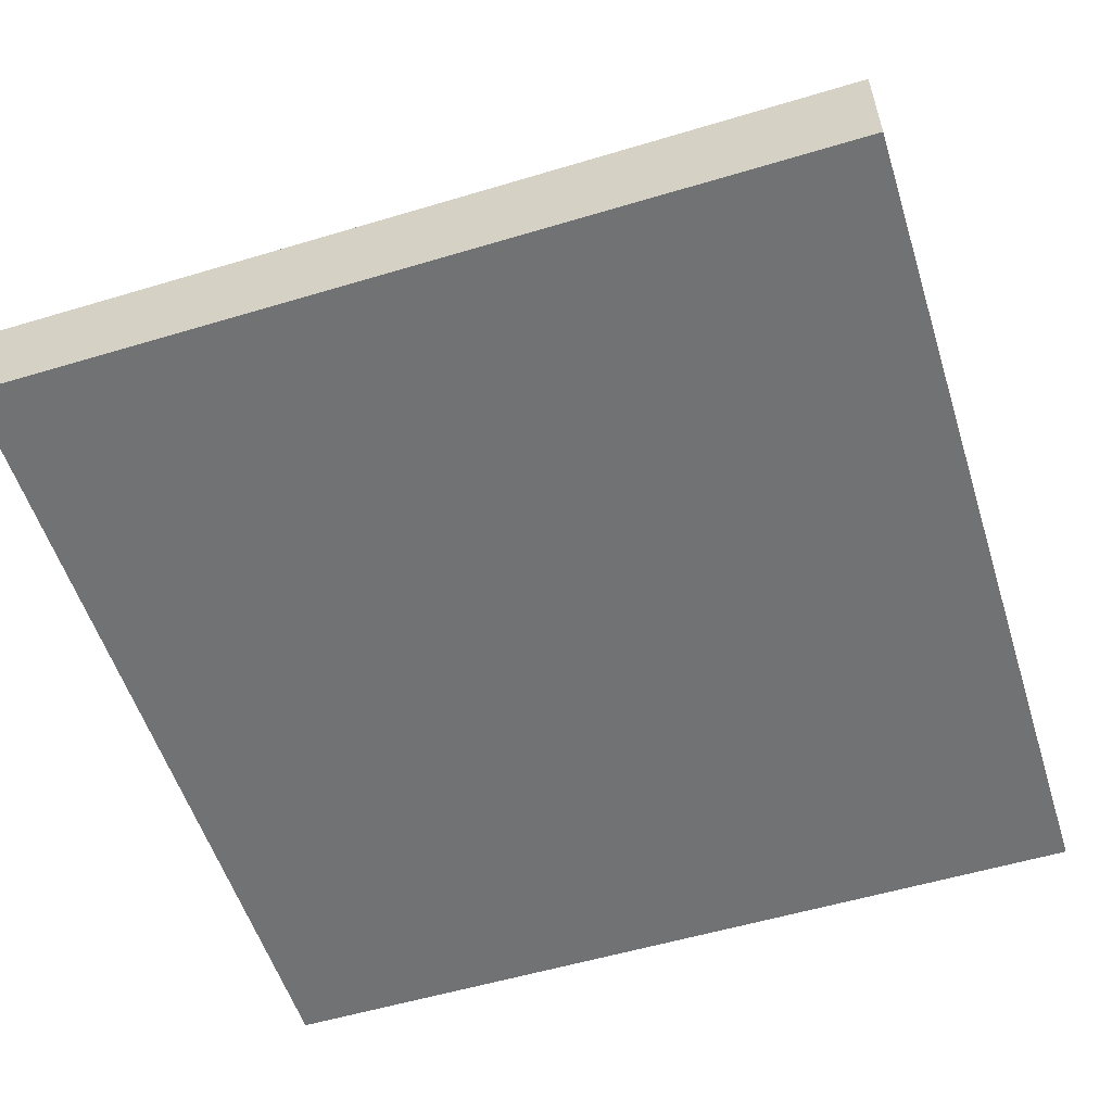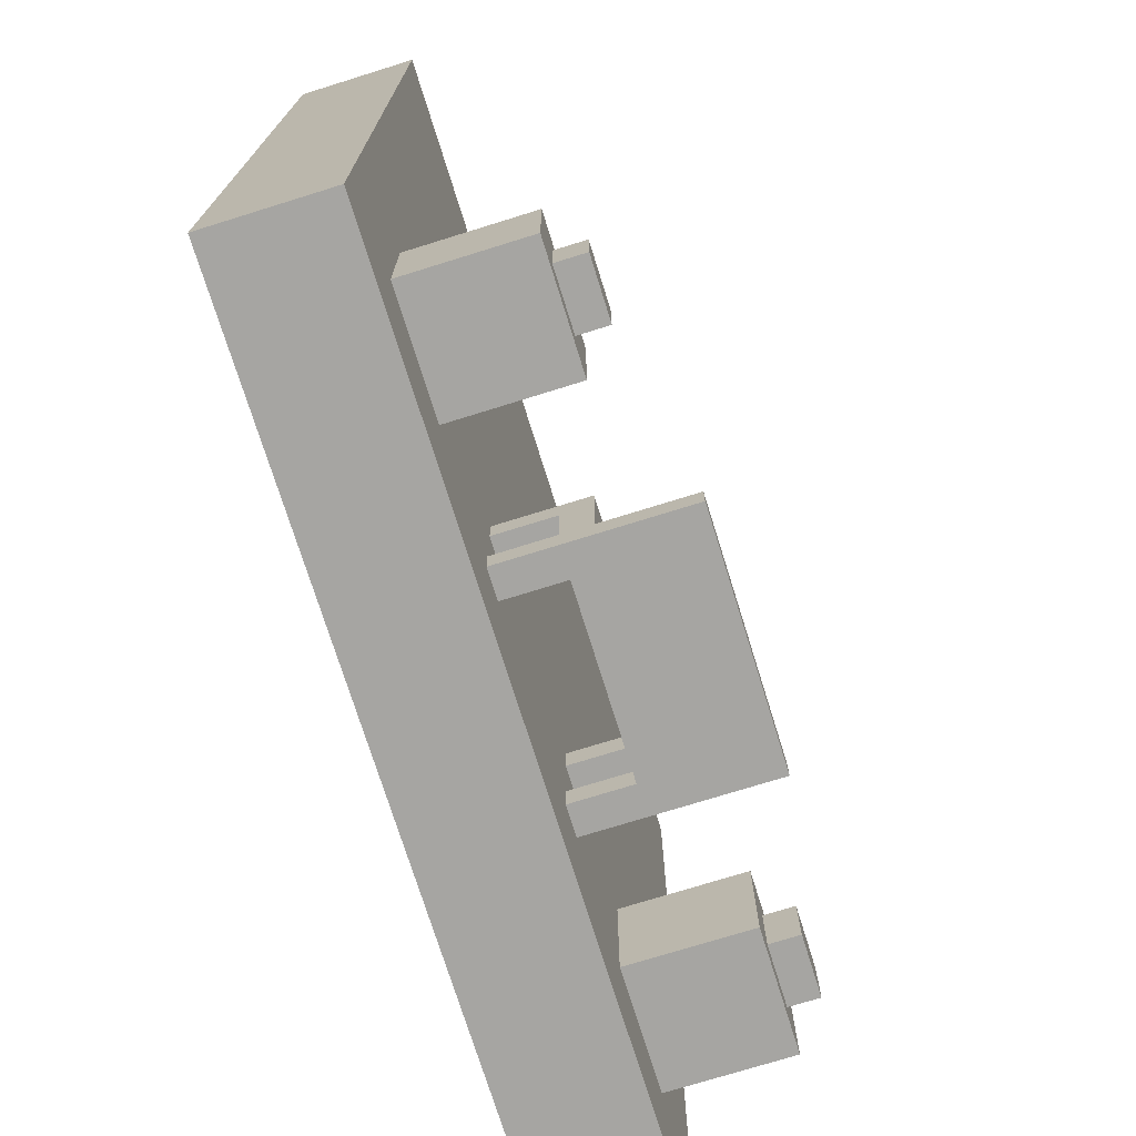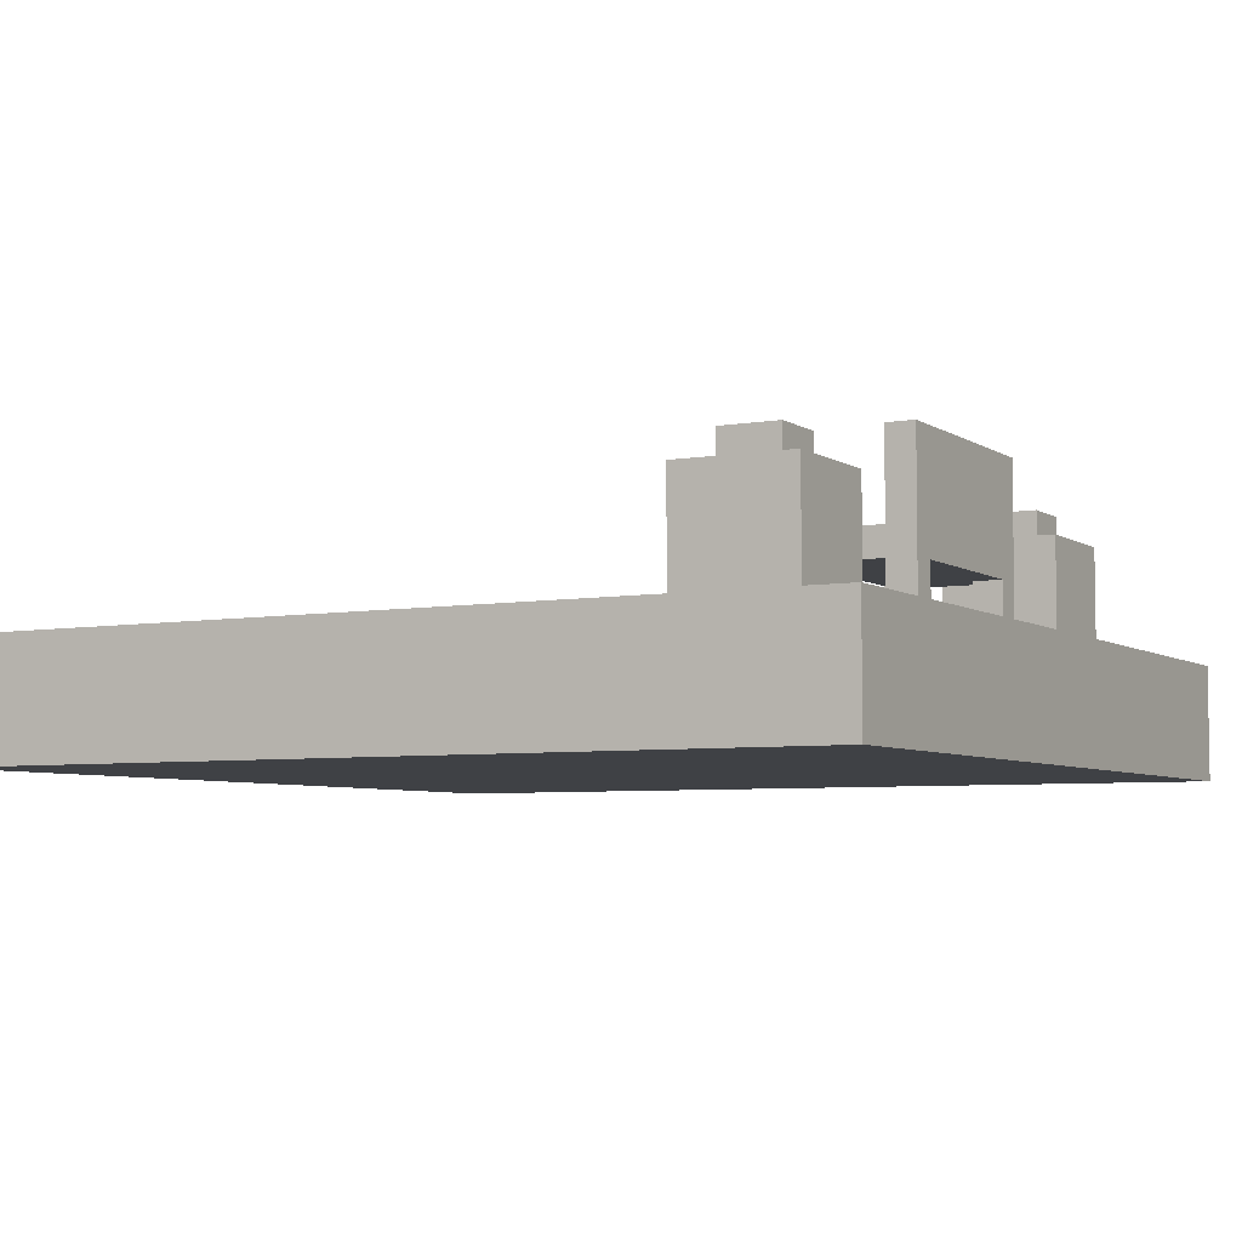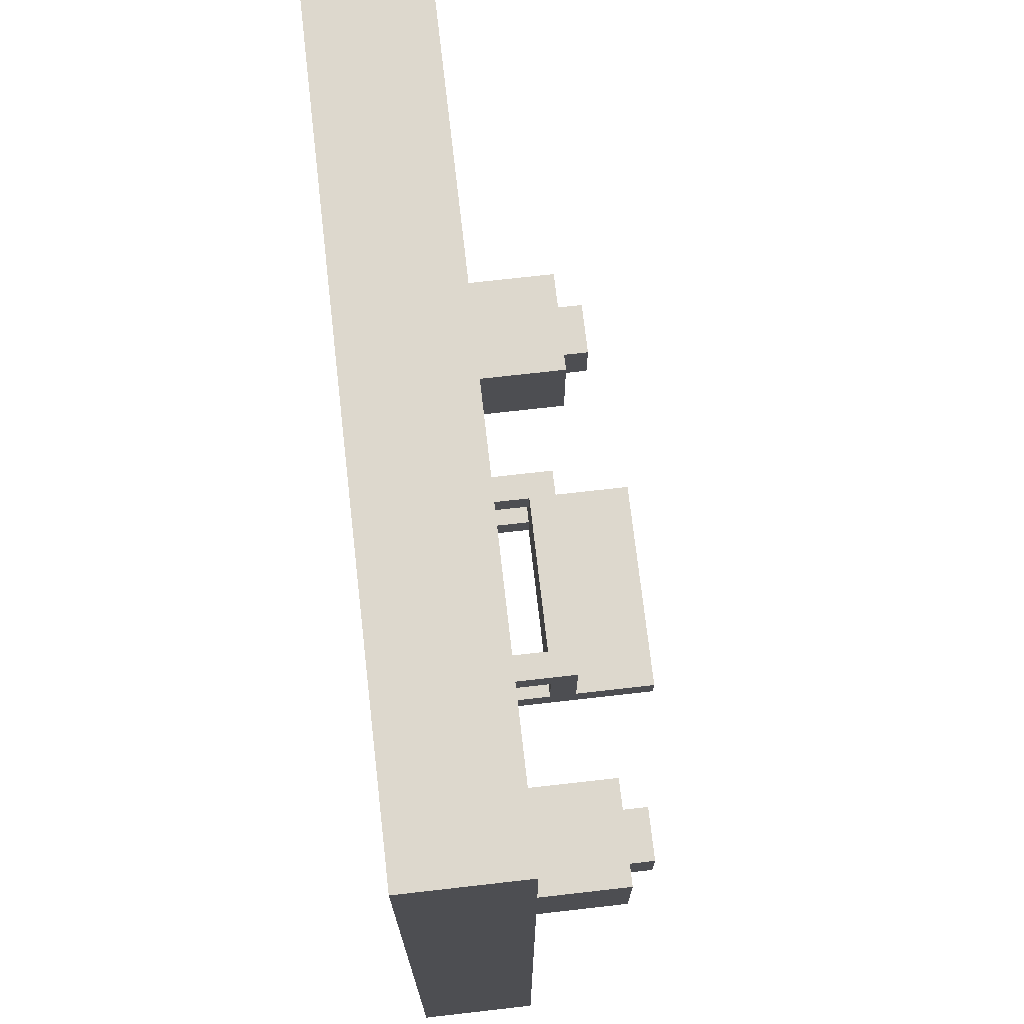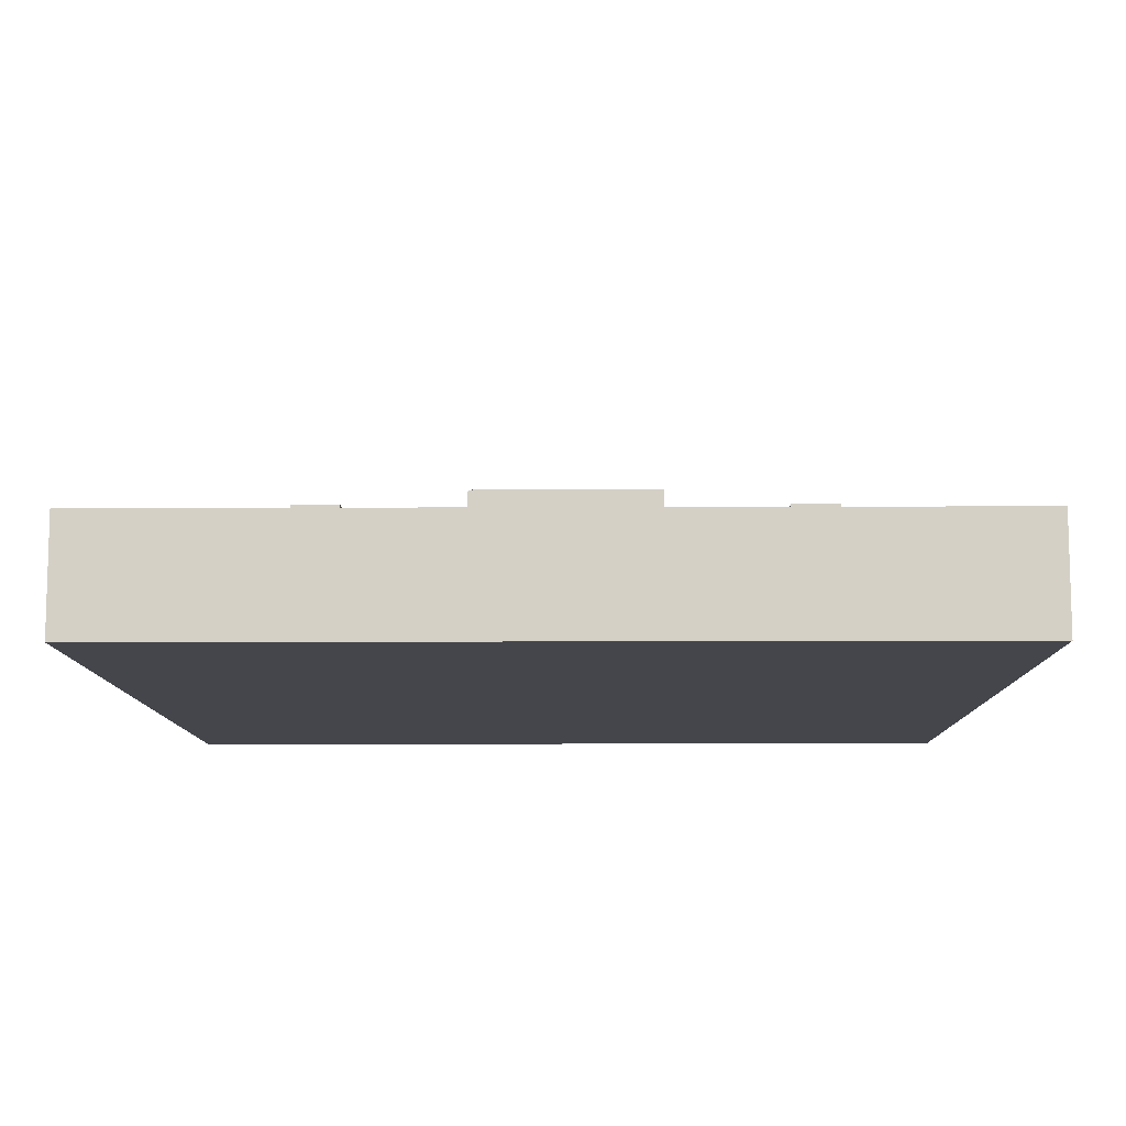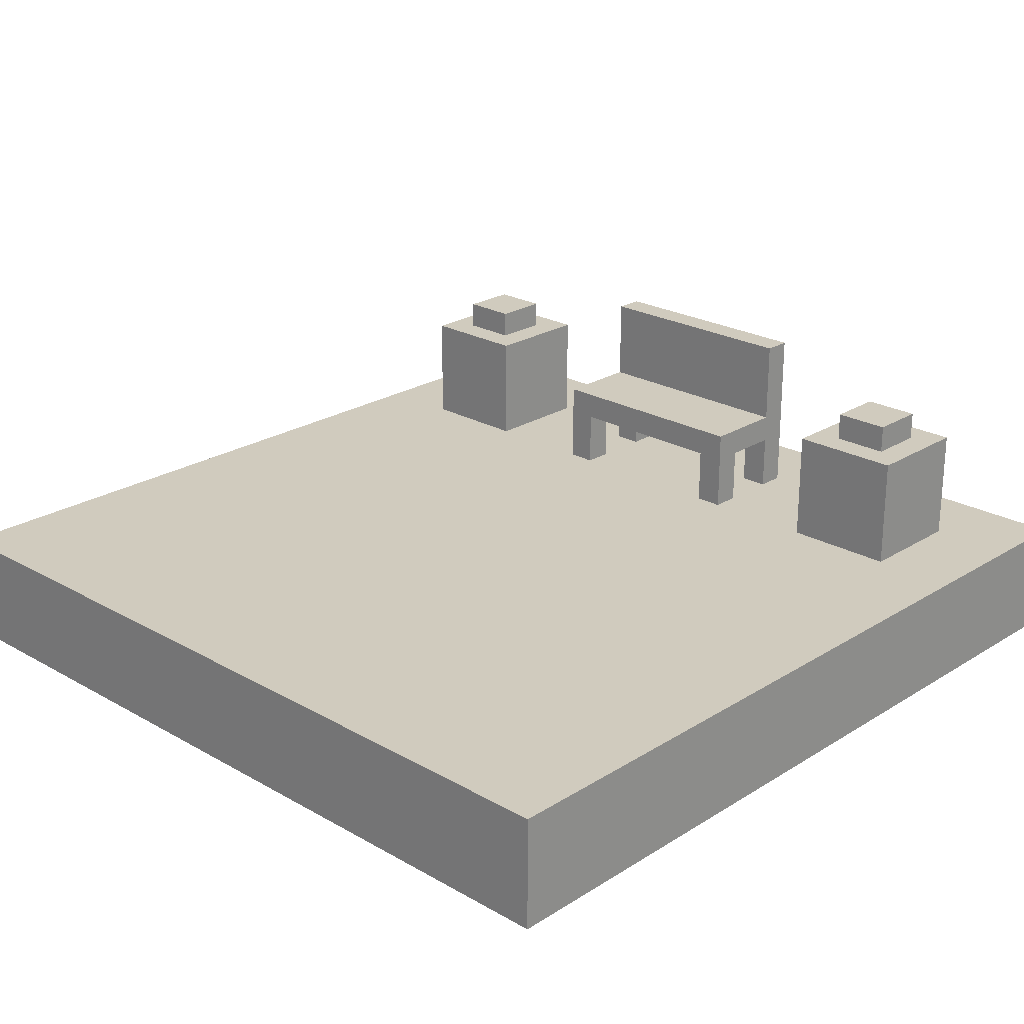
<metadata>
{"format":"obj","ext":"obj","renderer":"f3d","projection":"perspective","resolution":1024,"background":"white","views":[{"elev":-55.6,"azim":-162.5,"up":"+Y"},{"elev":-73.8,"azim":107.3,"up":"+Z"},{"elev":-5.5,"azim":118.8,"up":"+Y"},{"elev":72.3,"azim":83.5,"up":"+Z"},{"elev":-10.1,"azim":0.6,"up":"+Y"},{"elev":23.5,"azim":43.7,"up":"+Y"}]}
</metadata>
<code>
o
v -1.5 0 1.5
v -1.5 0 -1.5
v -1.5 0.2 1.5
v -1.5 0.2 -1.5
v -1.5 0.3 0.5
v -1.5 0.3 -0.5
v -1.5 0.4 1.5
v -1.5 0.4 0.5
v -1.5 0.4 -0.5
v -1.5 0.4 -1.5
v -1.2 0.4 -0.8
v -1.2 0.4 -1.2
v -1.2 0.8 -0.8
v -1.2 0.8 -1.2
v -1.1 0.8 -0.9
v -1.1 0.8 -1.1
v -1.1 0.9 -0.9
v -1.1 0.9 -1.1
v -0.4 0.4 -0.8
v -0.4 0.4 -0.9
v -0.4 0.4 -1.1
v -0.4 0.4 -1.2
v -0.4 0.6 -0.8
v -0.4 0.6 -0.9
v -0.4 0.6 -1.1
v -0.4 0.6 -1.2
v -0.4 0.7 -0.8
v -0.4 0.7 -0.9
v -0.4 0.7 -1.1
v -0.4 0.9 -1.1
v -0.4 0.9 -1.2
v -0.4 1 -1.1
v -0.4 1 -1.2
v 0.3 0.4 -0.8
v 0.3 0.4 -0.9
v 0.3 0.4 -1.1
v 0.3 0.4 -1.2
v 0.3 0.6 -0.8
v 0.3 0.6 -0.9
v 0.3 0.6 -1.1
v 0.3 0.6 -1.2
v 0.8 0.4 -0.8
v 0.8 0.4 -1.2
v 0.8 0.8 -0.8
v 0.8 0.8 -1.2
v 0.9 0.8 -0.9
v 0.9 0.8 -1.1
v 0.9 0.9 -0.9
v 0.9 0.9 -1.1
v -0.9 0.8 -0.9
v -0.9 0.8 -1.1
v -0.9 0.9 -0.9
v -0.9 0.9 -1.1
v -0.8 0.4 -0.8
v -0.8 0.4 -1.2
v -0.8 0.8 -0.8
v -0.8 0.8 -1.2
v -0.3 0.4 -0.8
v -0.3 0.4 -0.9
v -0.3 0.4 -1.1
v -0.3 0.4 -1.2
v -0.3 0.6 -0.8
v -0.3 0.6 -0.9
v -0.3 0.6 -1.1
v -0.3 0.6 -1.2
v 0.4 0.4 -0.8
v 0.4 0.4 -0.9
v 0.4 0.4 -1.1
v 0.4 0.4 -1.2
v 0.4 0.6 -0.8
v 0.4 0.6 -0.9
v 0.4 0.6 -1.1
v 0.4 0.6 -1.2
v 0.4 0.7 -0.8
v 0.4 0.7 -0.9
v 0.4 0.7 -1.1
v 0.4 0.9 -1.1
v 0.4 0.9 -1.2
v 0.4 1 -1.1
v 0.4 1 -1.2
v 1.1 0.8 -0.9
v 1.1 0.8 -1.1
v 1.1 0.9 -0.9
v 1.1 0.9 -1.1
v 1.2 0.4 -0.8
v 1.2 0.4 -1.2
v 1.2 0.8 -0.8
v 1.2 0.8 -1.2
v 1.5 0 1.5
v 1.5 0 -1.5
v 1.5 0.2 1.5
v 1.5 0.2 -1.5
v 1.5 0.3 0.5
v 1.5 0.3 -0.5
v 1.5 0.4 1.5
v 1.5 0.4 0.5
v 1.5 0.4 -0.5
v 1.5 0.4 -1.5
v -1.5 0 1.5
v -1.5 0.2 1.5
v -1.5 0.4 1.5
v 1.5 0 1.5
v 1.5 0.2 1.5
v 1.5 0.4 1.5
v -1.2 0.4 -0.8
v -1.2 0.8 -0.8
v -0.8 0.4 -0.8
v -0.8 0.8 -0.8
v -0.4 0.4 -0.8
v -0.4 0.6 -0.8
v -0.4 0.7 -0.8
v -0.3 0.4 -0.8
v -0.3 0.6 -0.8
v 0.3 0.4 -0.8
v 0.3 0.6 -0.8
v 0.4 0.4 -0.8
v 0.4 0.6 -0.8
v 0.4 0.7 -0.8
v 0.8 0.4 -0.8
v 0.8 0.8 -0.8
v 1.2 0.4 -0.8
v 1.2 0.8 -0.8
v -1.1 0.8 -0.9
v -1.1 0.9 -0.9
v -0.9 0.8 -0.9
v -0.9 0.9 -0.9
v 0.9 0.8 -0.9
v 0.9 0.9 -0.9
v 1.1 0.8 -0.9
v 1.1 0.9 -0.9
v -0.4 0.4 -1.1
v -0.4 0.6 -1.1
v -0.4 0.7 -1.1
v -0.4 0.9 -1.1
v -0.4 1 -1.1
v -0.3 0.4 -1.1
v -0.3 0.6 -1.1
v 0.3 0.4 -1.1
v 0.3 0.6 -1.1
v 0.4 0.4 -1.1
v 0.4 0.6 -1.1
v 0.4 0.7 -1.1
v 0.4 0.9 -1.1
v 0.4 1 -1.1
v -0.4 0.4 -0.9
v -0.4 0.6 -0.9
v -0.3 0.4 -0.9
v -0.3 0.6 -0.9
v 0.3 0.4 -0.9
v 0.3 0.6 -0.9
v 0.4 0.4 -0.9
v 0.4 0.6 -0.9
v -1.1 0.8 -1.1
v -1.1 0.9 -1.1
v -0.9 0.8 -1.1
v -0.9 0.9 -1.1
v 0.9 0.8 -1.1
v 0.9 0.9 -1.1
v 1.1 0.8 -1.1
v 1.1 0.9 -1.1
v -1.2 0.4 -1.2
v -1.2 0.8 -1.2
v -0.8 0.4 -1.2
v -0.8 0.8 -1.2
v -0.4 0.4 -1.2
v -0.4 0.6 -1.2
v -0.4 0.9 -1.2
v -0.4 1 -1.2
v -0.3 0.4 -1.2
v -0.3 0.6 -1.2
v 0.3 0.4 -1.2
v 0.3 0.6 -1.2
v 0.4 0.4 -1.2
v 0.4 0.6 -1.2
v 0.4 0.9 -1.2
v 0.4 1 -1.2
v 0.8 0.4 -1.2
v 0.8 0.8 -1.2
v 1.2 0.4 -1.2
v 1.2 0.8 -1.2
v -1.5 0 -1.5
v -1.5 0.2 -1.5
v -1.5 0.4 -1.5
v 1.5 0 -1.5
v 1.5 0.2 -1.5
v 1.5 0.4 -1.5
v -1.5 0 1.5
v 1.5 0 1.5
v -1.5 0 -1.5
v 1.5 0 -1.5
v -0.3 0.6 -0.8
v 0.3 0.6 -0.8
v -0.4 0.6 -0.9
v -0.3 0.6 -0.9
v 0.3 0.6 -0.9
v 0.4 0.6 -0.9
v -0.4 0.6 -1.1
v -0.3 0.6 -1.1
v 0.3 0.6 -1.1
v 0.4 0.6 -1.1
v -0.3 0.6 -1.2
v 0.3 0.6 -1.2
v -1.5 0.4 1.5
v 1.5 0.4 1.5
v -1.5 0.4 0.5
v 1.5 0.4 0.5
v -0.3 0.4 0.3
v -0.2 0.4 0.3
v 0.6 0.4 0.3
v 0.7 0.4 0.3
v 1.2 0.4 0.3
v 1.3 0.4 0.3
v -0.9 0.4 0.2
v -0.8 0.4 0.2
v -0.3 0.4 0.2
v -0.2 0.4 0.2
v 0.6 0.4 0.2
v 0.7 0.4 0.2
v 1.2 0.4 0.2
v 1.3 0.4 0.2
v -0.9 0.4 0.1
v -0.8 0.4 0.1
v -1.2 0.4 0
v -1.1 0.4 0
v 0.2 0.4 0
v 0.3 0.4 0
v -1.2 0.4 -0.1
v -1.1 0.4 -0.1
v 0.2 0.4 -0.1
v 0.3 0.4 -0.1
v -0.7 0.4 -0.2
v -0.6 0.4 -0.2
v -0.1 0.4 -0.2
v 0 0.4 -0.2
v 1 0.4 -0.2
v 1.1 0.4 -0.2
v -0.7 0.4 -0.3
v -0.6 0.4 -0.3
v -0.1 0.4 -0.3
v 0 0.4 -0.3
v 1 0.4 -0.3
v 1.1 0.4 -0.3
v -1.5 0.4 -0.5
v 1.5 0.4 -0.5
v -1.2 0.4 -0.8
v -0.8 0.4 -0.8
v -0.4 0.4 -0.8
v -0.3 0.4 -0.8
v 0.3 0.4 -0.8
v 0.4 0.4 -0.8
v 0.8 0.4 -0.8
v 1.2 0.4 -0.8
v -0.4 0.4 -0.9
v -0.3 0.4 -0.9
v 0.3 0.4 -0.9
v 0.4 0.4 -0.9
v -0.4 0.4 -1.1
v -0.3 0.4 -1.1
v 0.3 0.4 -1.1
v 0.4 0.4 -1.1
v -1.2 0.4 -1.2
v -0.8 0.4 -1.2
v -0.4 0.4 -1.2
v -0.3 0.4 -1.2
v 0.3 0.4 -1.2
v 0.4 0.4 -1.2
v 0.8 0.4 -1.2
v 1.2 0.4 -1.2
v -1.5 0.4 -1.5
v 1.5 0.4 -1.5
v -0.4 0.7 -0.8
v 0.4 0.7 -0.8
v -0.4 0.7 -0.9
v 0.4 0.7 -0.9
v -0.4 0.7 -1.1
v 0.4 0.7 -1.1
v -1.2 0.8 -0.8
v -0.8 0.8 -0.8
v 0.8 0.8 -0.8
v 1.2 0.8 -0.8
v -1.1 0.8 -0.9
v -0.9 0.8 -0.9
v 0.9 0.8 -0.9
v 1.1 0.8 -0.9
v -1.1 0.8 -1.1
v -0.9 0.8 -1.1
v 0.9 0.8 -1.1
v 1.1 0.8 -1.1
v -1.2 0.8 -1.2
v -0.8 0.8 -1.2
v 0.8 0.8 -1.2
v 1.2 0.8 -1.2
v -1.1 0.9 -0.9
v -0.9 0.9 -0.9
v 0.9 0.9 -0.9
v 1.1 0.9 -0.9
v -1.1 0.9 -1.1
v -0.9 0.9 -1.1
v 0.9 0.9 -1.1
v 1.1 0.9 -1.1
v -0.4 1 -1.1
v 0.4 1 -1.1
v -0.4 1 -1.2
v 0.4 1 -1.2
f 3 2 1
f 4 2 3
f 5 4 3
f 6 4 5
f 7 5 3
f 8 6 5
f 8 5 7
f 9 4 6
f 9 6 8
f 10 4 9
f 13 12 11
f 14 12 13
f 17 16 15
f 18 16 17
f 23 20 19
f 24 20 23
f 25 22 21
f 26 22 25
f 27 24 23
f 28 25 24
f 28 24 27
f 28 26 25
f 29 26 28
f 30 26 29
f 31 26 30
f 32 31 30
f 33 31 32
f 38 35 34
f 39 35 38
f 40 37 36
f 41 37 40
f 44 43 42
f 45 43 44
f 48 47 46
f 49 47 48
f 50 51 52
f 52 51 53
f 54 55 56
f 56 55 57
f 58 59 62
f 62 59 63
f 60 61 64
f 64 61 65
f 66 67 70
f 70 67 71
f 68 69 72
f 72 69 73
f 70 71 74
f 71 72 75
f 74 71 75
f 72 73 75
f 75 73 76
f 76 73 77
f 77 73 78
f 77 78 79
f 79 78 80
f 81 82 83
f 83 82 84
f 85 86 87
f 87 86 88
f 89 90 91
f 91 90 92
f 91 92 93
f 93 92 94
f 91 93 95
f 93 94 96
f 95 93 96
f 94 92 97
f 96 94 97
f 97 92 98
f 102 100 99
f 103 101 100
f 103 100 102
f 104 101 103
f 107 106 105
f 108 106 107
f 112 110 109
f 113 111 110
f 113 110 112
f 115 111 113
f 116 115 114
f 117 111 115
f 117 115 116
f 118 111 117
f 121 120 119
f 122 120 121
f 125 124 123
f 126 124 125
f 129 128 127
f 130 128 129
f 136 132 131
f 137 132 136
f 140 139 138
f 141 139 140
f 142 134 133
f 143 135 134
f 143 134 142
f 144 135 143
f 145 146 147
f 147 146 148
f 149 150 151
f 151 150 152
f 153 154 155
f 155 154 156
f 157 158 159
f 159 158 160
f 161 162 163
f 163 162 164
f 165 166 169
f 166 167 170
f 169 166 170
f 170 167 172
f 171 172 173
f 172 167 174
f 173 172 174
f 167 168 175
f 174 167 175
f 175 168 176
f 177 178 179
f 179 178 180
f 181 182 184
f 182 183 185
f 184 182 185
f 185 183 186
f 189 188 187
f 190 188 189
f 194 192 191
f 195 192 194
f 197 194 193
f 197 196 195
f 197 195 194
f 198 196 197
f 199 196 198
f 200 196 199
f 201 199 198
f 202 199 201
f 203 204 205
f 205 204 206
f 205 206 207
f 207 206 208
f 208 206 209
f 209 206 210
f 210 206 211
f 211 206 212
f 205 207 213
f 213 207 214
f 207 208 215
f 214 207 215
f 208 209 216
f 215 208 216
f 209 210 217
f 216 209 217
f 210 211 218
f 217 210 218
f 211 212 219
f 218 211 219
f 212 206 220
f 219 212 220
f 213 214 221
f 205 213 221
f 218 219 222
f 221 214 222
f 214 215 222
f 219 220 222
f 217 218 222
f 216 217 222
f 215 216 222
f 205 221 223
f 221 222 223
f 223 222 224
f 222 220 225
f 224 222 225
f 225 220 226
f 223 224 227
f 205 223 227
f 224 225 228
f 227 224 228
f 225 226 229
f 228 225 229
f 226 220 230
f 229 226 230
f 228 229 231
f 227 228 231
f 229 230 231
f 231 230 232
f 232 230 233
f 233 230 234
f 230 220 235
f 234 230 235
f 235 220 236
f 227 231 237
f 231 232 237
f 232 233 238
f 237 232 238
f 233 234 239
f 238 233 239
f 234 235 240
f 239 234 240
f 235 236 241
f 240 235 241
f 236 220 242
f 241 236 242
f 237 238 243
f 205 227 243
f 241 242 243
f 238 239 243
f 227 237 243
f 239 240 243
f 240 241 243
f 242 220 244
f 243 242 244
f 220 206 244
f 243 244 245
f 245 244 246
f 246 244 247
f 247 244 248
f 248 244 249
f 249 244 250
f 250 244 251
f 251 244 252
f 246 247 253
f 248 249 254
f 254 249 255
f 250 251 256
f 254 255 257
f 255 256 257
f 246 253 257
f 253 254 257
f 257 256 258
f 258 256 259
f 256 251 260
f 259 256 260
f 243 245 261
f 246 257 262
f 262 257 263
f 258 259 264
f 264 259 265
f 260 251 266
f 266 251 267
f 252 244 268
f 264 265 269
f 267 268 269
f 266 267 269
f 262 263 269
f 265 266 269
f 243 261 269
f 263 264 269
f 261 262 269
f 268 244 270
f 269 268 270
f 271 272 273
f 273 272 274
f 273 274 275
f 275 274 276
f 277 278 281
f 281 278 282
f 279 280 283
f 283 280 284
f 277 281 285
f 282 278 286
f 279 283 287
f 284 280 288
f 277 285 289
f 285 286 289
f 286 278 290
f 289 286 290
f 287 288 291
f 279 287 291
f 288 280 292
f 291 288 292
f 293 294 297
f 297 294 298
f 295 296 299
f 299 296 300
f 301 302 303
f 303 302 304

</code>
